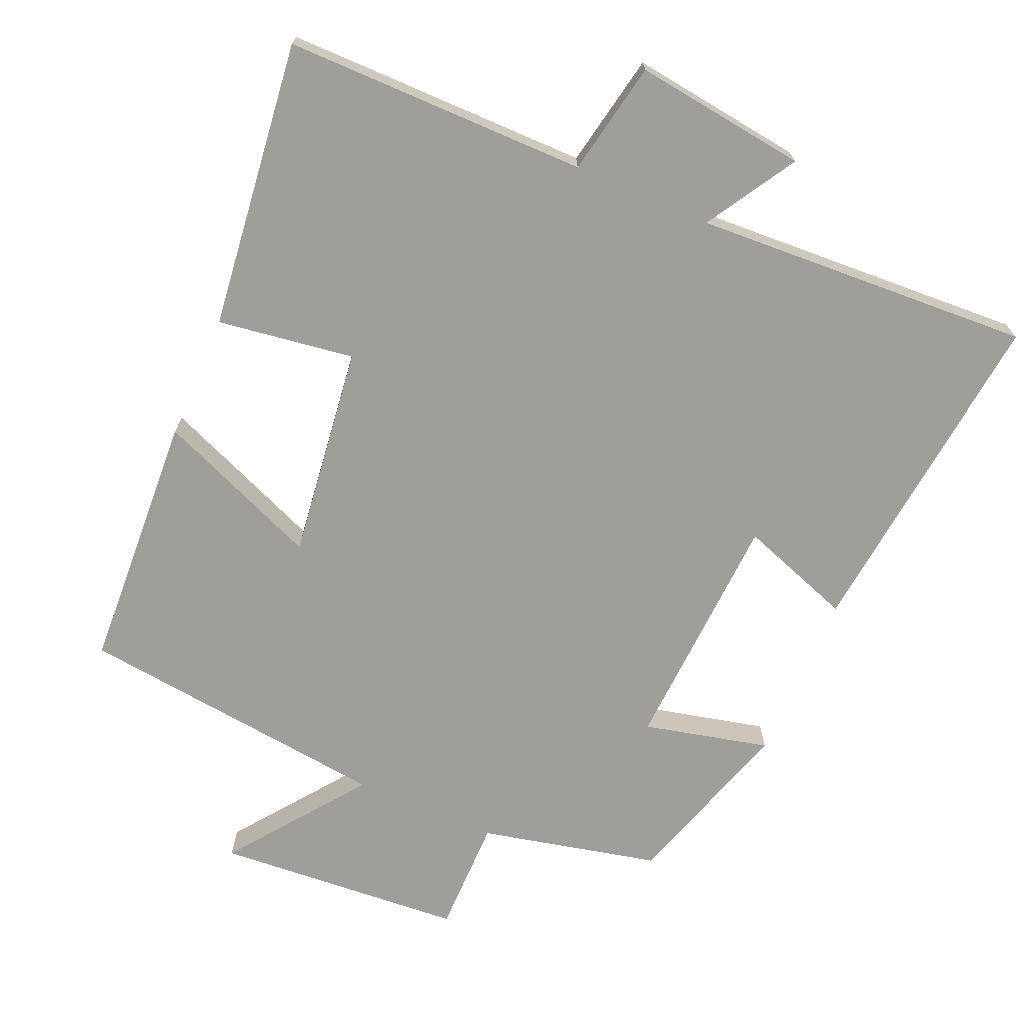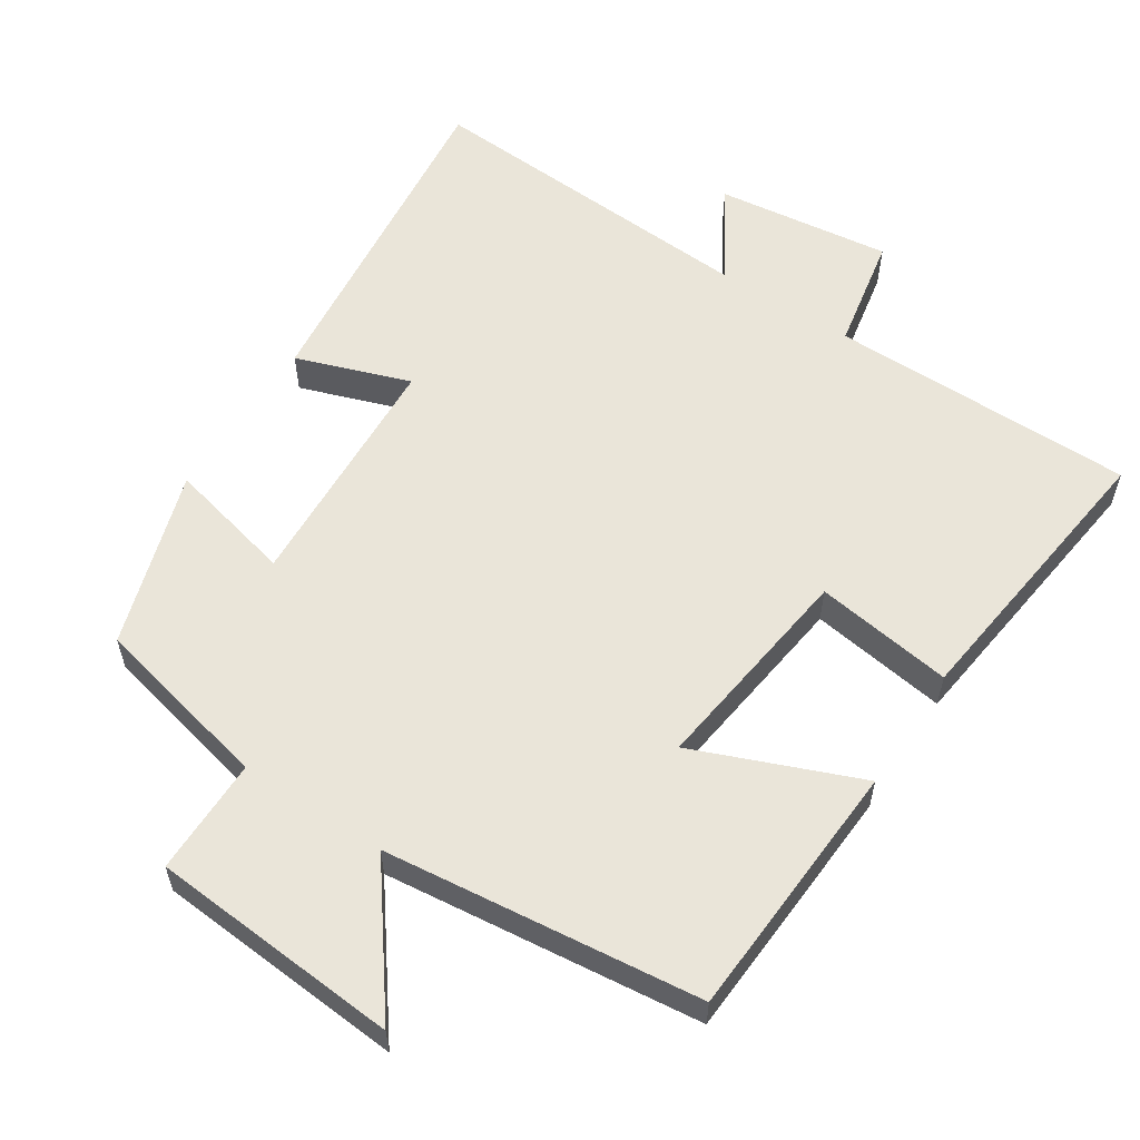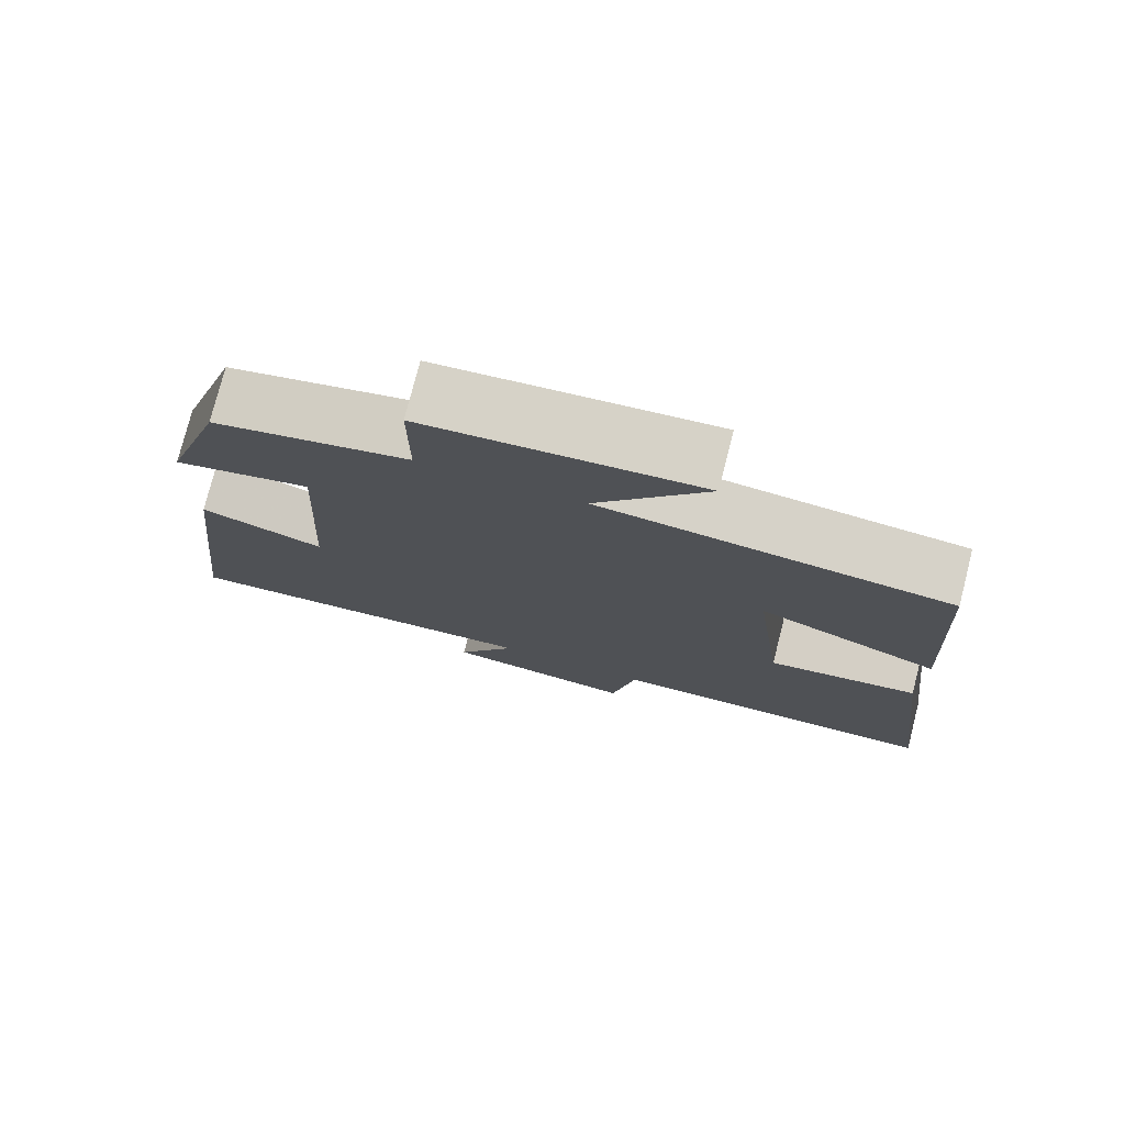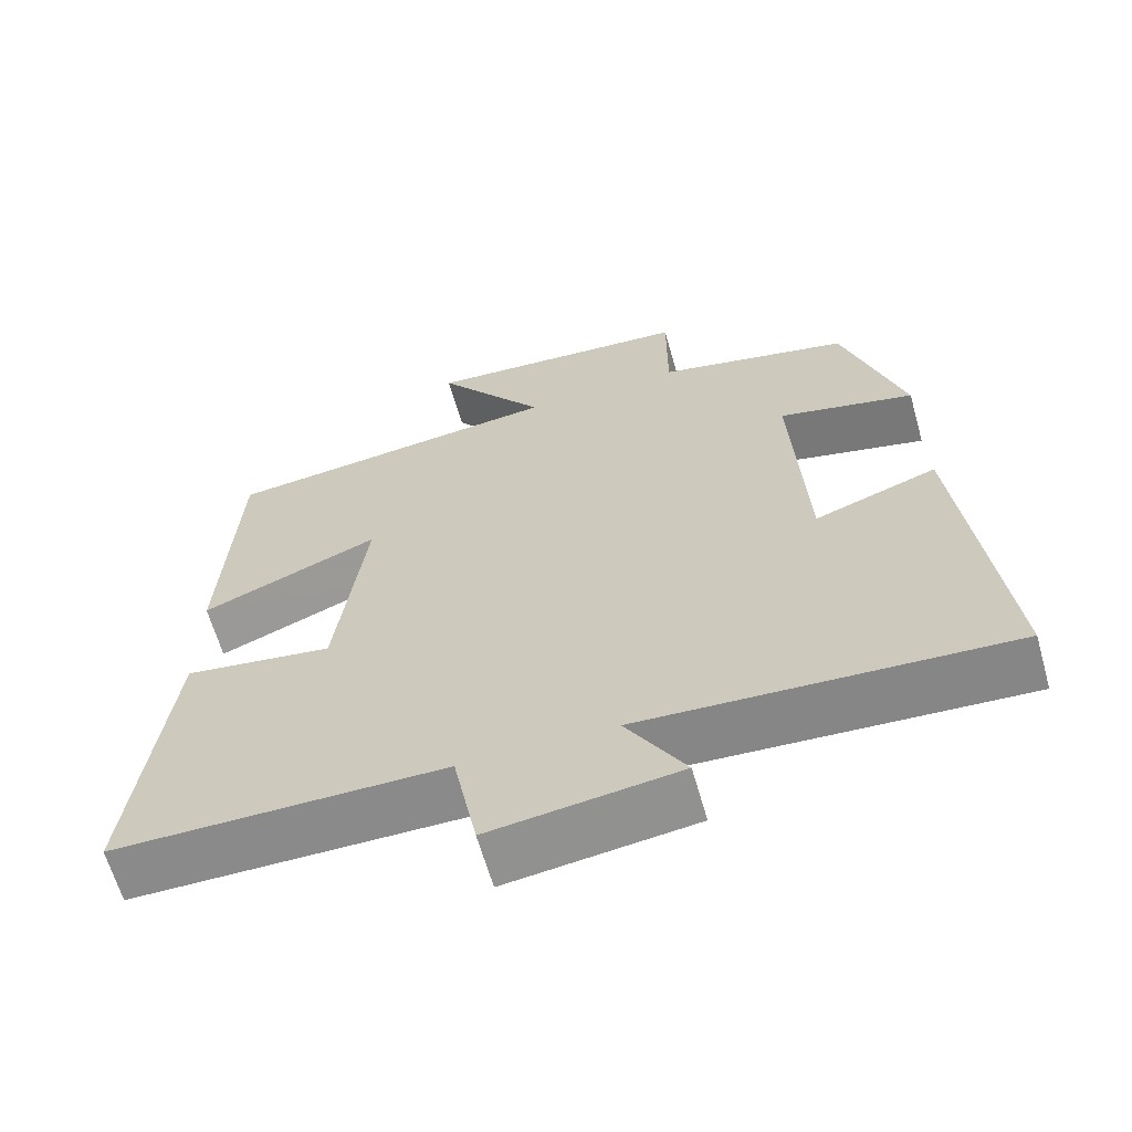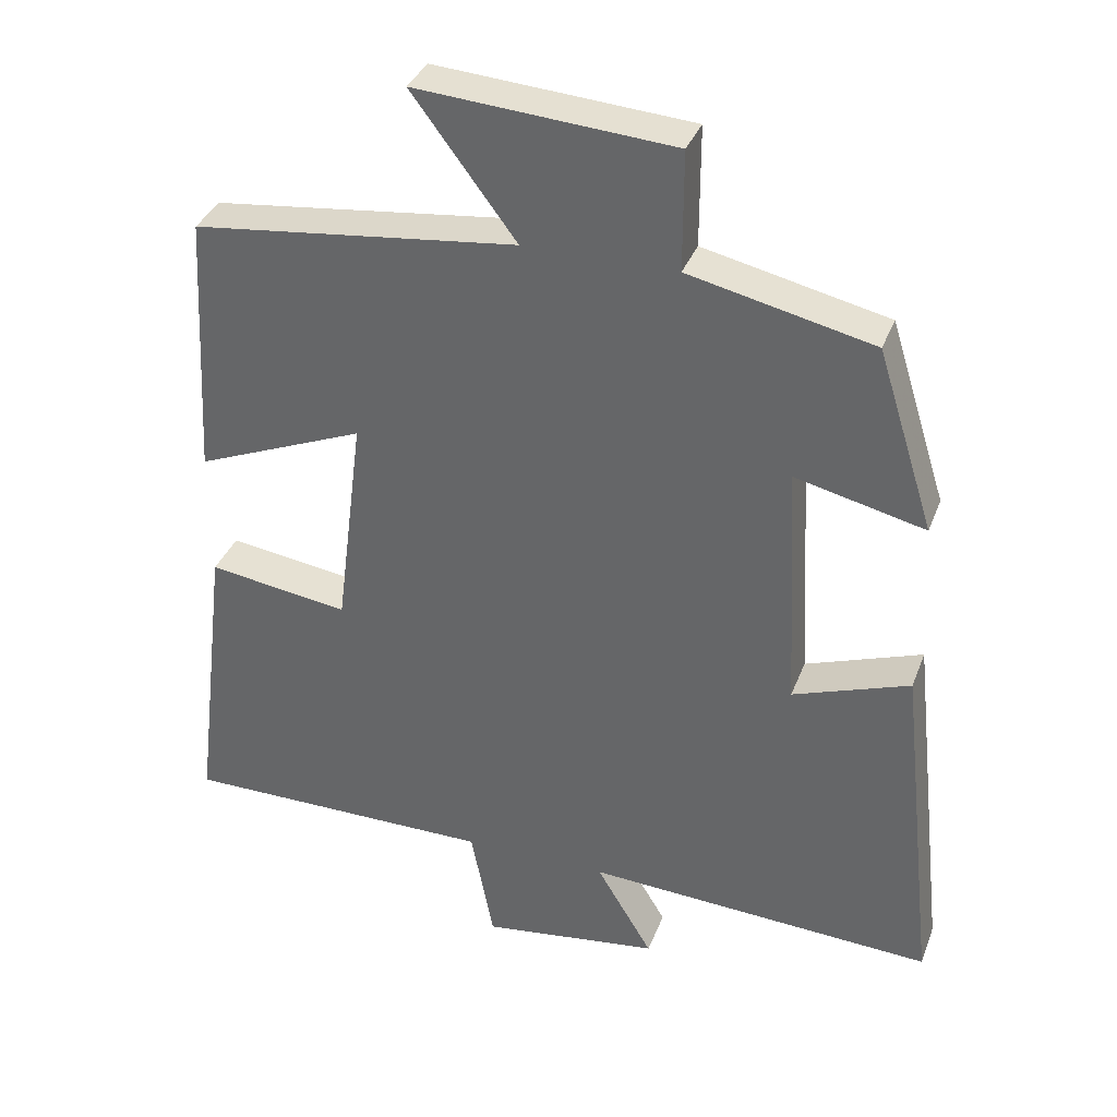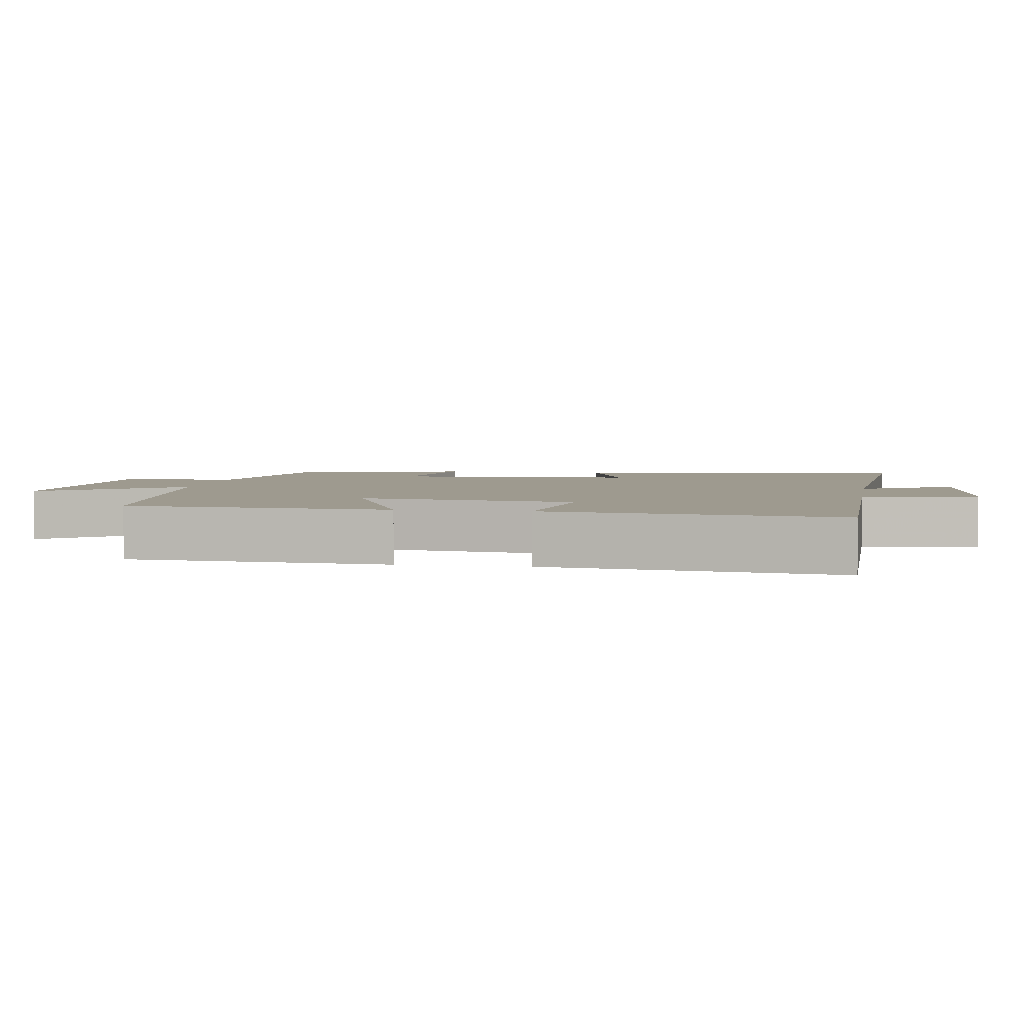
<metadata>
{"format":"obj","ext":"obj","renderer":"f3d","projection":"perspective","resolution":1024,"background":"white","views":[{"elev":-70.8,"azim":156.6,"up":"+Y"},{"elev":58.1,"azim":33.2,"up":"+Y"},{"elev":76.9,"azim":14.3,"up":"+Z"},{"elev":-63.5,"azim":-164.2,"up":"+Z"},{"elev":35.3,"azim":-160.8,"up":"+Z"},{"elev":3.8,"azim":99.4,"up":"+Y"}]}
</metadata>
<code>
v -0.553 0.07 -0.526
v -0.5 0.07 -0.048
v -0.341 0.07 -0.104
v -0.323 0.07 0.238
v -0.5 0.07 0.196
v -0.422 0.07 0.443
v -0.171 0.07 0.5
v -0.171 0.07 0.663
v 0.179 0.07 0.689
v 0.037 0.07 0.5
v 0.48 0.07 0.449
v 0.5 0.07 0.084
v 0.269 0.07 0.178
v 0.307 0.07 -0.122
v 0.5 0.07 -0.094
v 0.549 0.07 -0.5
v 0.121 0.07 -0.5
v 0.09 0.07 -0.66
v -0.154 0.07 -0.628
v -0.077 0.07 -0.5
v -0.553 0 -0.526
v -0.5 0 -0.048
v -0.341 0 -0.104
v -0.323 0 0.238
v -0.5 0 0.196
v -0.422 0 0.443
v -0.171 0 0.5
v -0.171 0 0.663
v 0.179 0 0.689
v 0.037 0 0.5
v 0.48 0 0.449
v 0.5 0 0.084
v 0.269 0 0.178
v 0.307 0 -0.122
v 0.5 0 -0.094
v 0.549 0 -0.5
v 0.121 0 -0.5
v 0.09 0 -0.66
v -0.154 0 -0.628
v -0.077 0 -0.5
f 17 18 19 20
f 15 16 17 20
f 14 15 20 1
f 13 14 1
f 10 11 12 13
f 10 13 1
f 7 8 9 10
f 4 5 6 7
f 3 4 7 10
f 1 2 3
f 1 3 10
f 40 39 38 37
f 40 37 36 35
f 21 40 35 34
f 21 34 33
f 33 32 31 30
f 21 33 30
f 30 29 28 27
f 27 26 25 24
f 30 27 24 23
f 23 22 21
f 30 23 21
f 1 21 22 2
f 2 22 23 3
f 3 23 24 4
f 4 24 25 5
f 5 25 26 6
f 6 26 27 7
f 7 27 28 8
f 8 28 29 9
f 9 29 30 10
f 10 30 31 11
f 11 31 32 12
f 12 32 33 13
f 13 33 34 14
f 14 34 35 15
f 15 35 36 16
f 16 36 37 17
f 17 37 38 18
f 18 38 39 19
f 19 39 40 20
f 20 40 21 1

</code>
